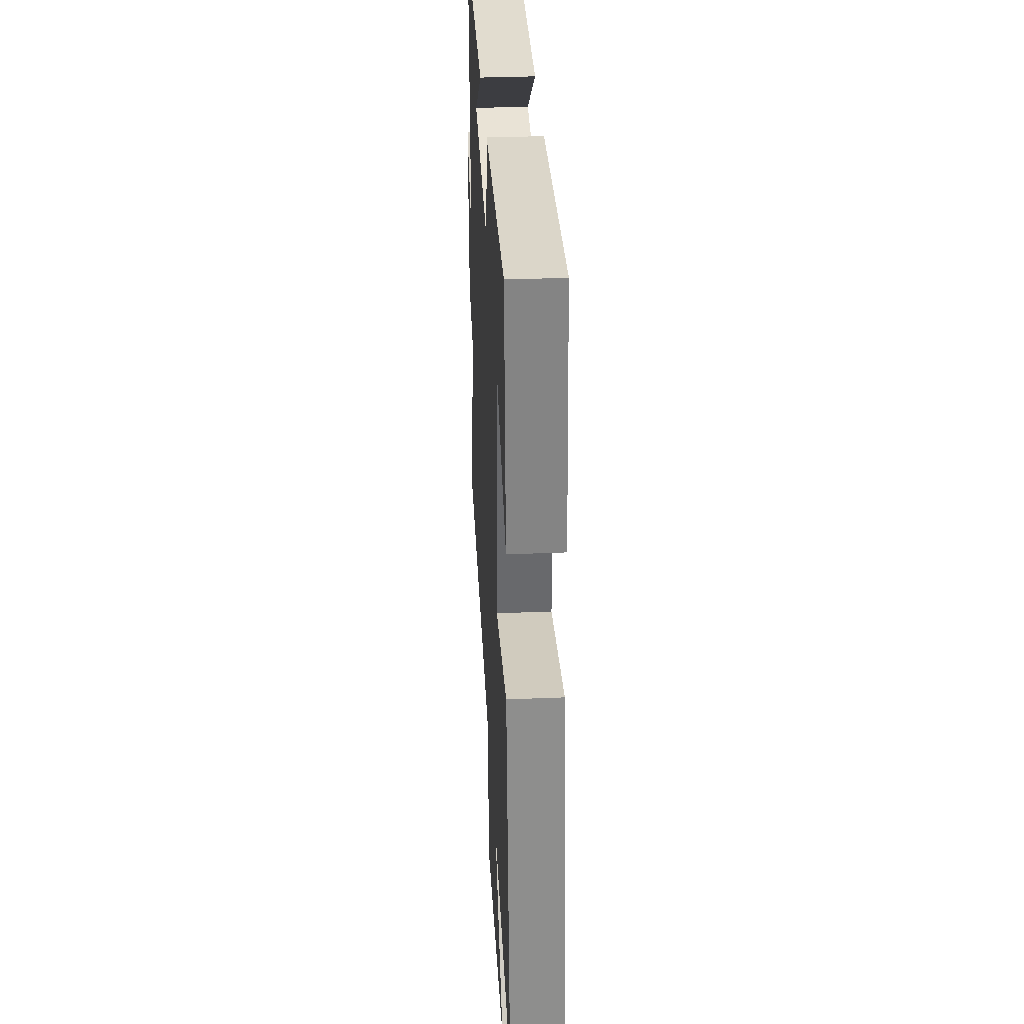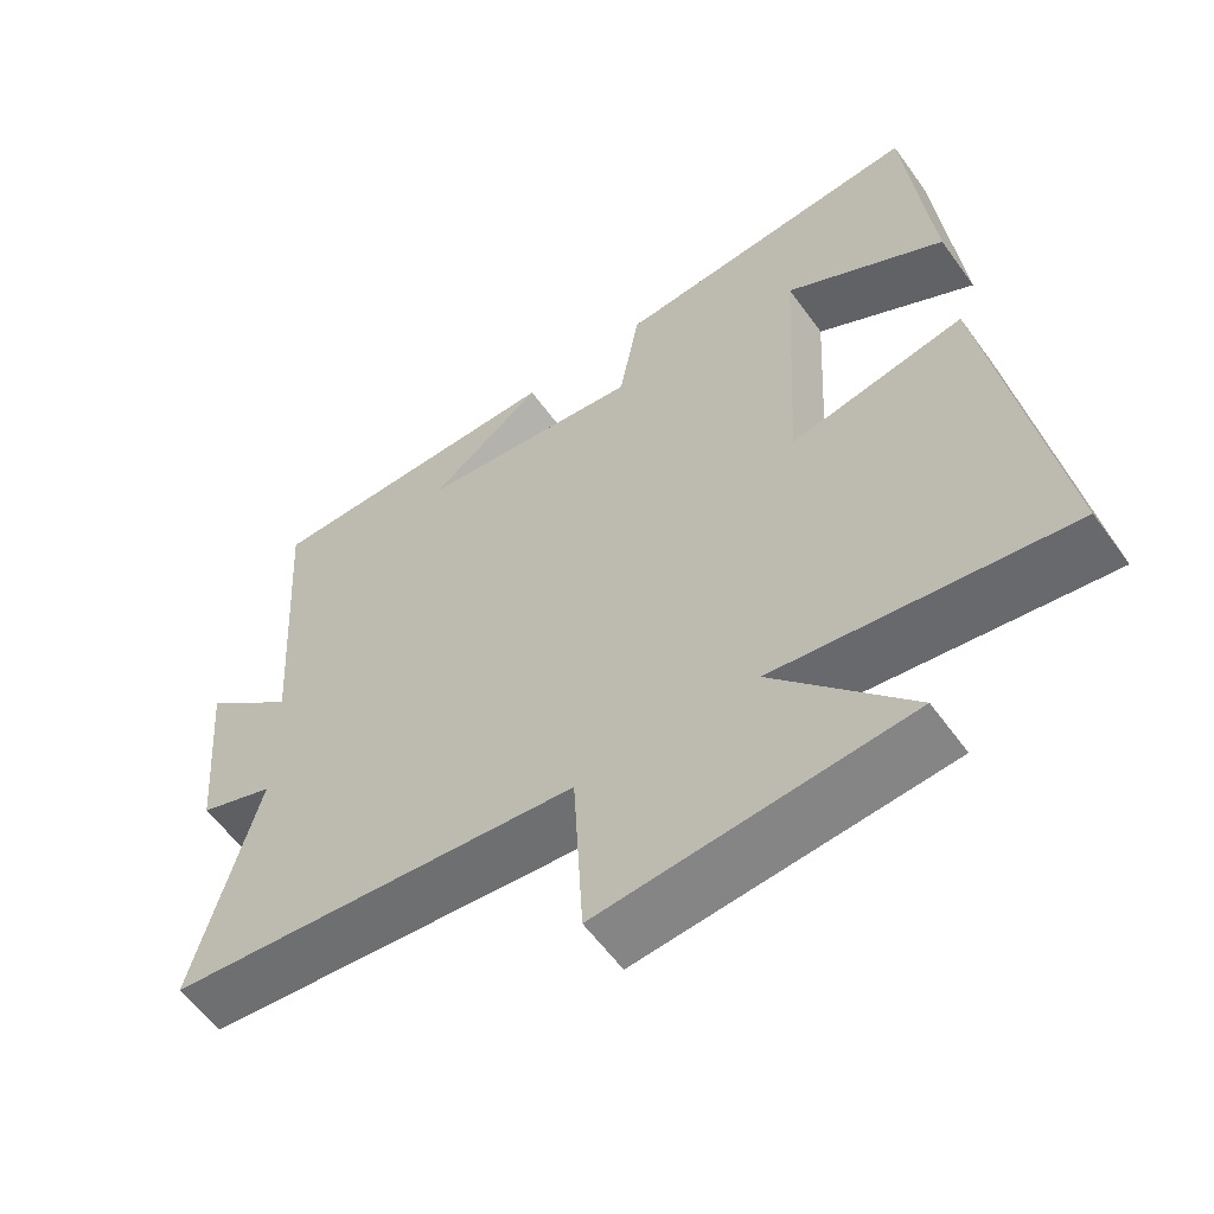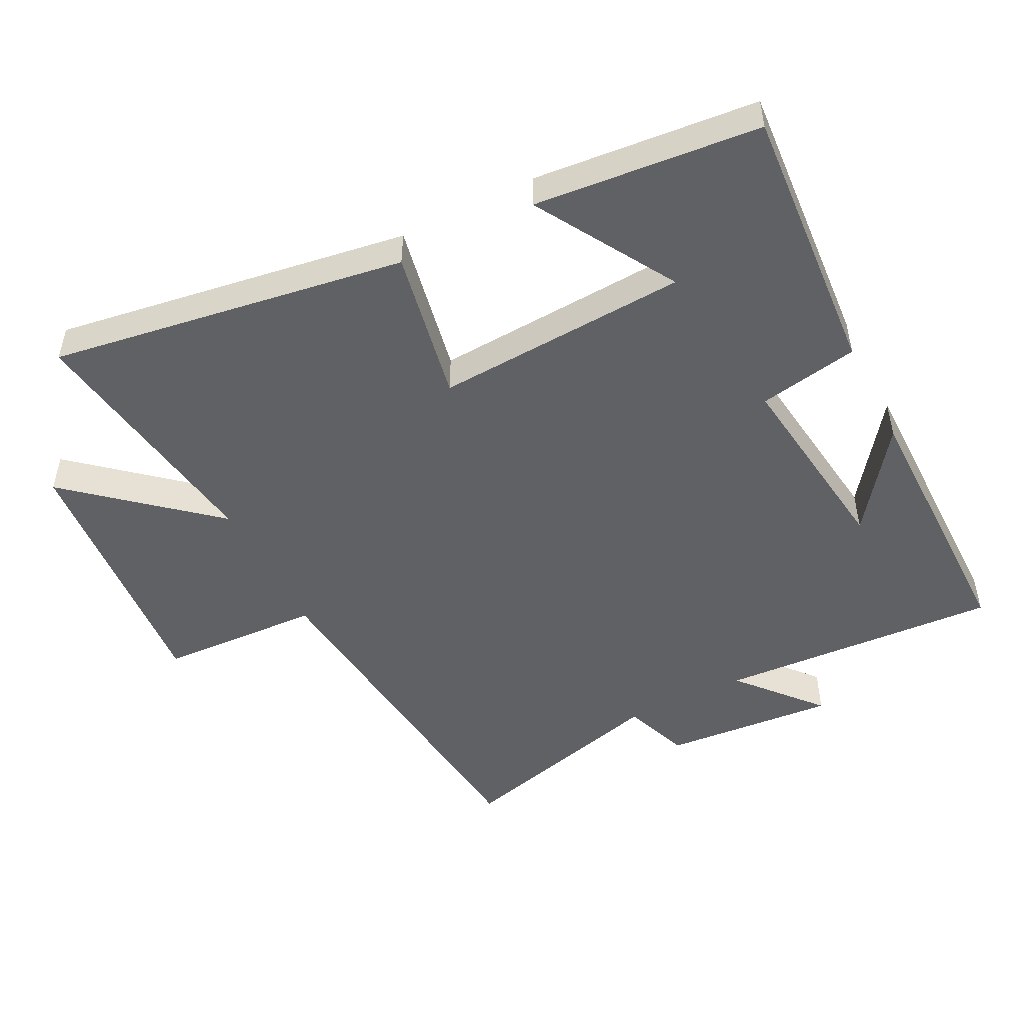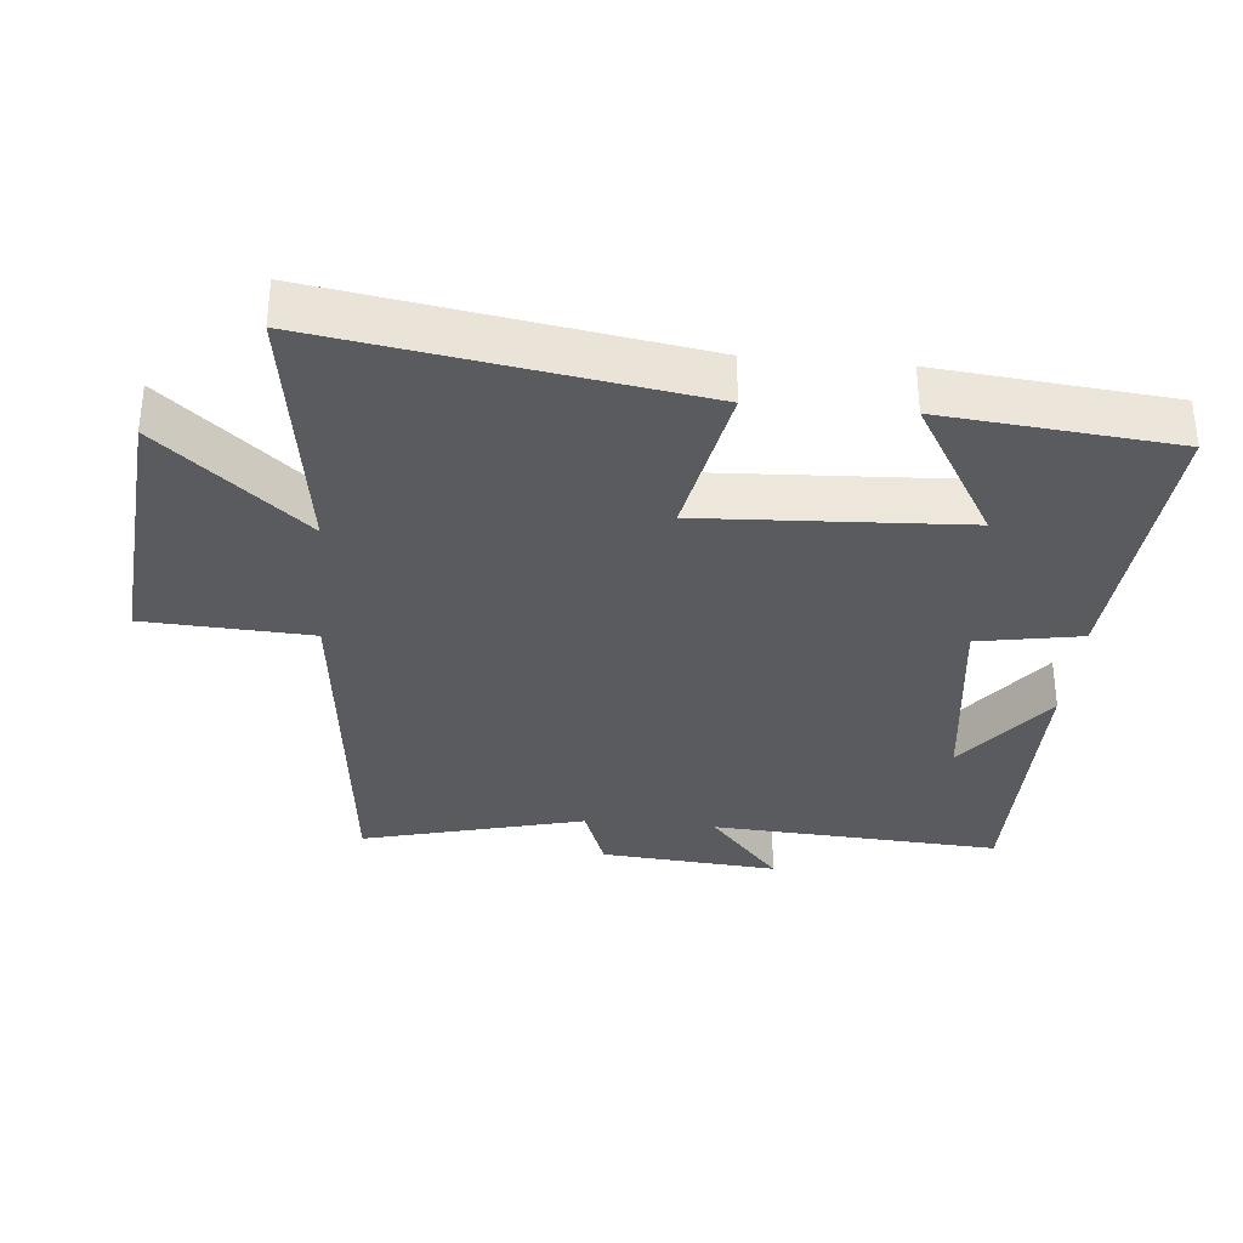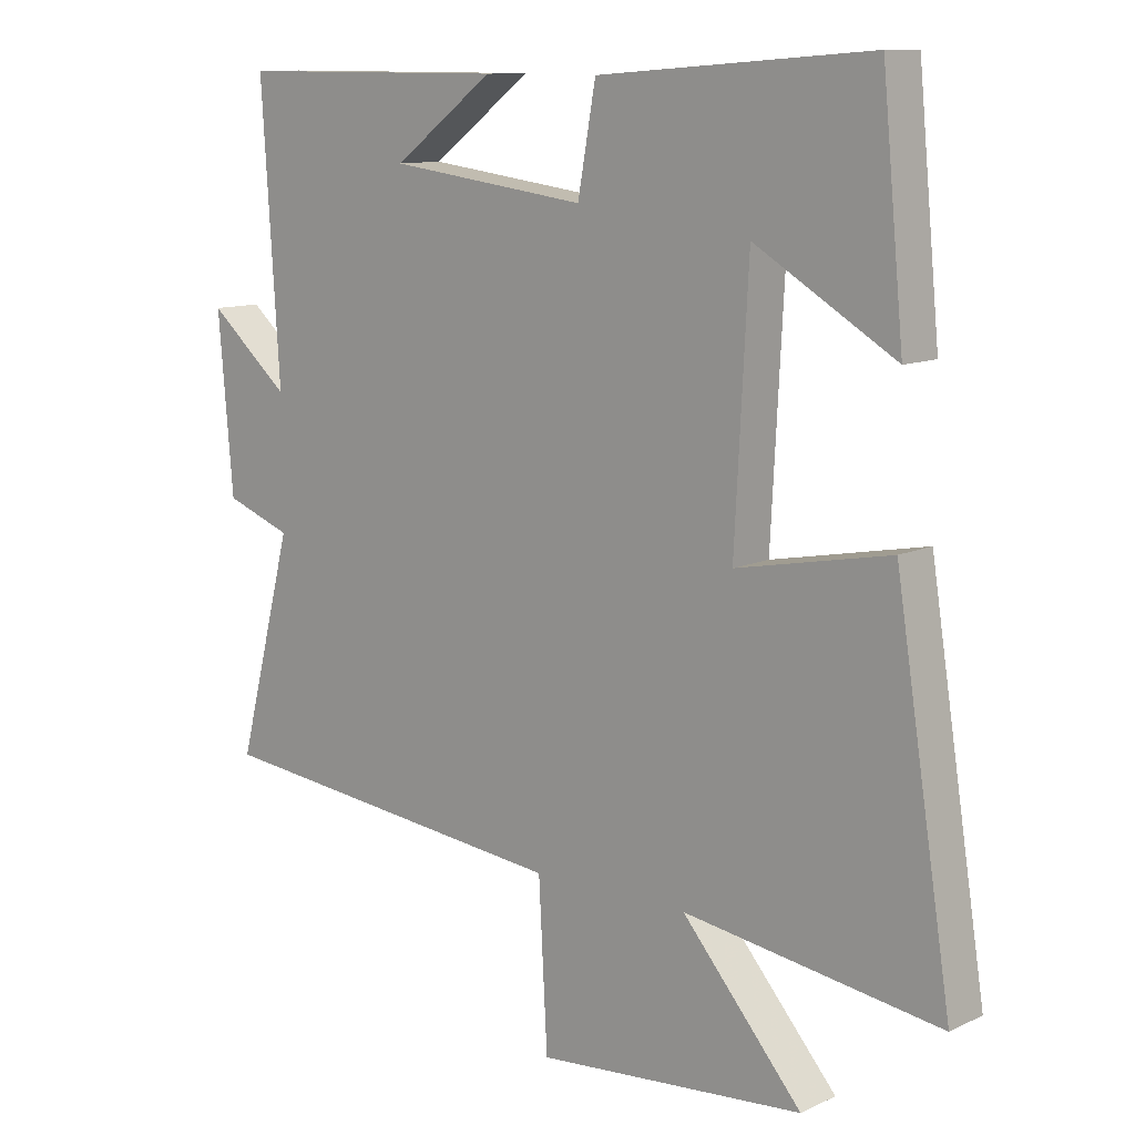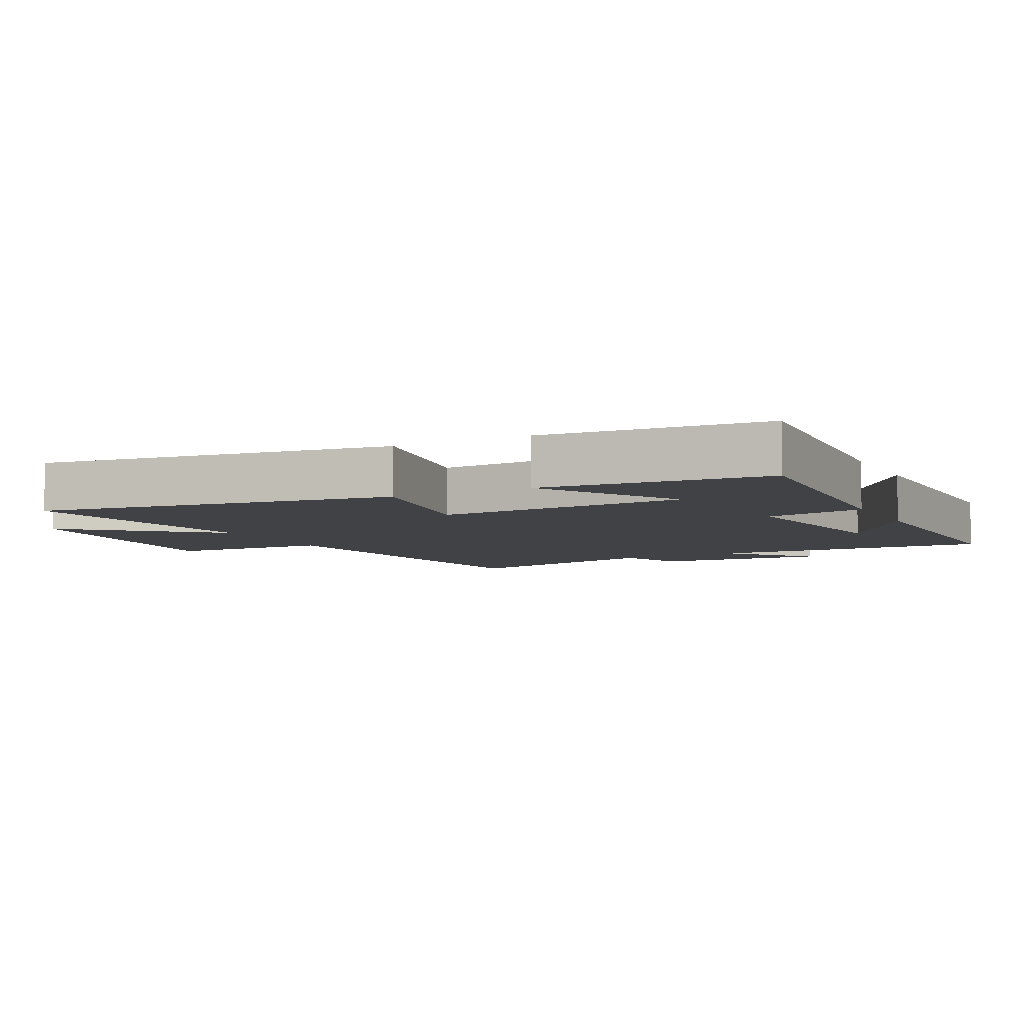
<metadata>
{"format":"obj","ext":"obj","renderer":"f3d","projection":"perspective","resolution":1024,"background":"white","views":[{"elev":34.5,"azim":-93.1,"up":"+Z"},{"elev":-58.7,"azim":-144.4,"up":"+Z"},{"elev":-49.7,"azim":-62.9,"up":"+Y"},{"elev":-33.5,"azim":-95.3,"up":"+Y"},{"elev":11.1,"azim":-138.7,"up":"+Z"},{"elev":-6.4,"azim":-62.5,"up":"+Y"}]}
</metadata>
<code>
v 0.527 0.07 0.5
v 0.5 0.07 0.076
v 0.622 0.07 0.181
v 0.6 0.07 -0.079
v 0.5 0.07 -0.116
v 0.584 0.07 -0.441
v 0.036 0.07 -0.5
v 0.023 0.07 -0.744
v -0.381 0.07 -0.71
v -0.2 0.07 -0.5
v -0.585 0.07 -0.557
v -0.5 0.07 -0.02
v -0.269 0.07 -0.065
v -0.289 0.07 0.317
v -0.5 0.07 0.192
v -0.467 0.07 0.531
v -0.056 0.07 0.5
v -0.029 0.07 0.349
v 0.269 0.07 0.387
v 0.118 0.07 0.5
v 0.527 0 0.5
v 0.5 0 0.076
v 0.622 0 0.181
v 0.6 0 -0.079
v 0.5 0 -0.116
v 0.584 0 -0.441
v 0.036 0 -0.5
v 0.023 0 -0.744
v -0.381 0 -0.71
v -0.2 0 -0.5
v -0.585 0 -0.557
v -0.5 0 -0.02
v -0.269 0 -0.065
v -0.289 0 0.317
v -0.5 0 0.192
v -0.467 0 0.531
v -0.056 0 0.5
v -0.029 0 0.349
v 0.269 0 0.387
v 0.118 0 0.5
f 19 20 1
f 16 17 18
f 14 15 16
f 14 16 18
f 13 14 18
f 10 11 12 13
f 10 13 18 19
f 7 8 9 10
f 7 10 19
f 6 7 19
f 5 6 19
f 2 3 4 5
f 19 1 2
f 2 5 19
f 21 40 39
f 38 37 36
f 36 35 34
f 38 36 34
f 38 34 33
f 33 32 31 30
f 39 38 33 30
f 30 29 28 27
f 39 30 27
f 39 27 26
f 39 26 25
f 25 24 23 22
f 22 21 39
f 39 25 22
f 1 21 22 2
f 2 22 23 3
f 3 23 24 4
f 4 24 25 5
f 5 25 26 6
f 6 26 27 7
f 7 27 28 8
f 8 28 29 9
f 9 29 30 10
f 10 30 31 11
f 11 31 32 12
f 12 32 33 13
f 13 33 34 14
f 14 34 35 15
f 15 35 36 16
f 16 36 37 17
f 17 37 38 18
f 18 38 39 19
f 19 39 40 20
f 20 40 21 1

</code>
